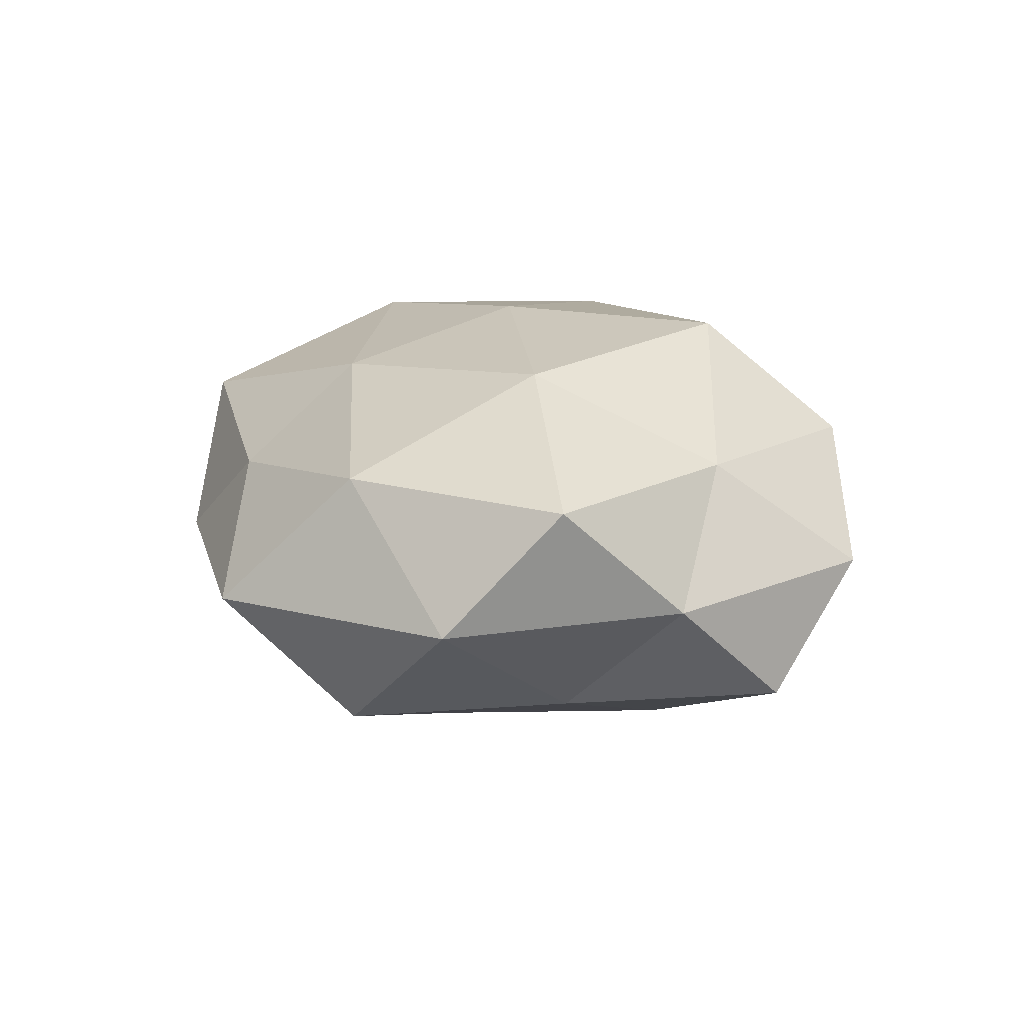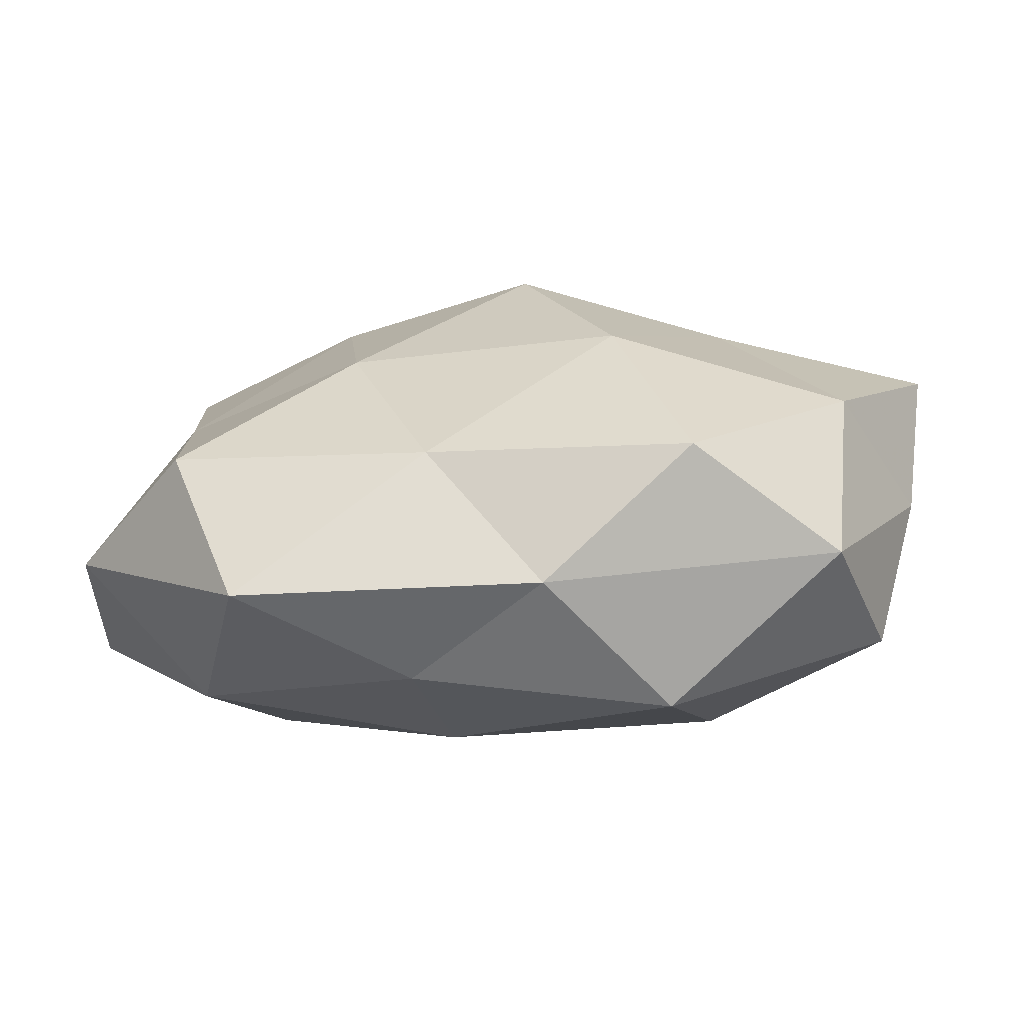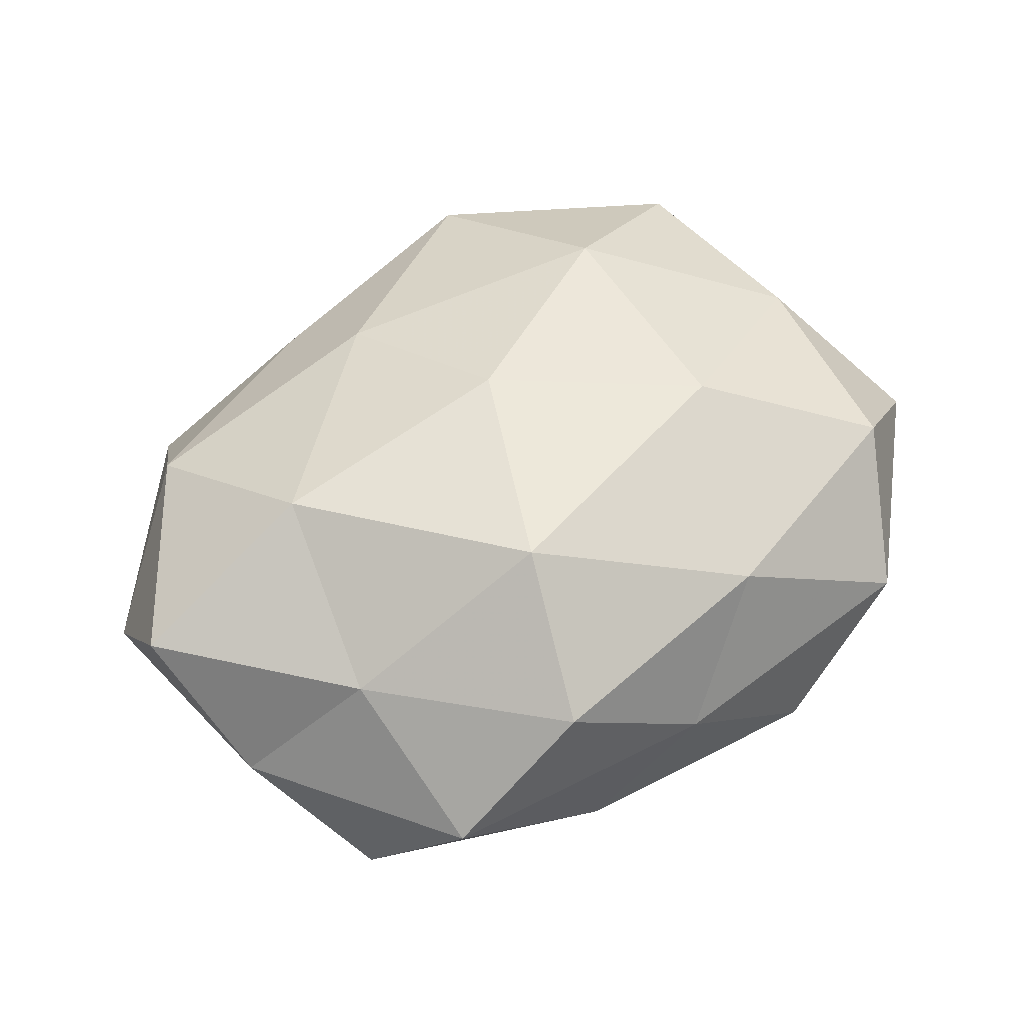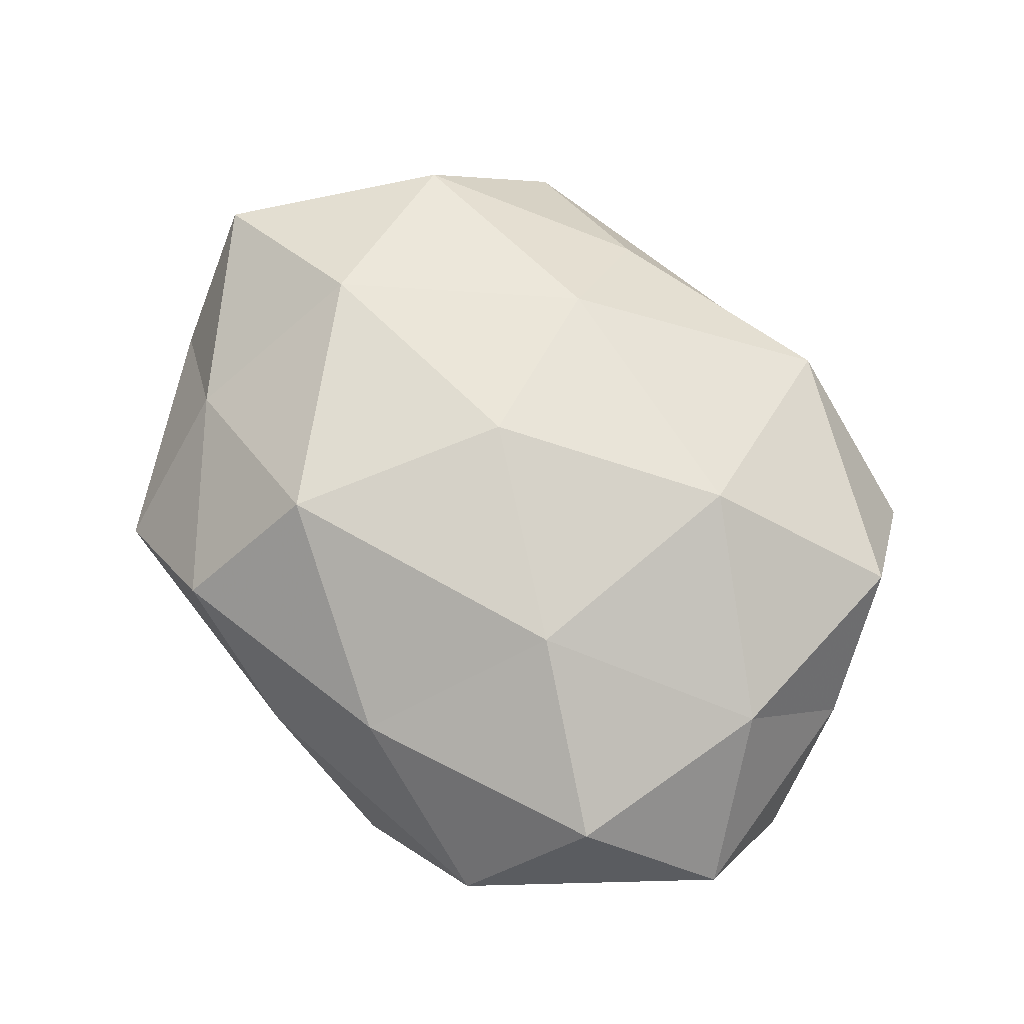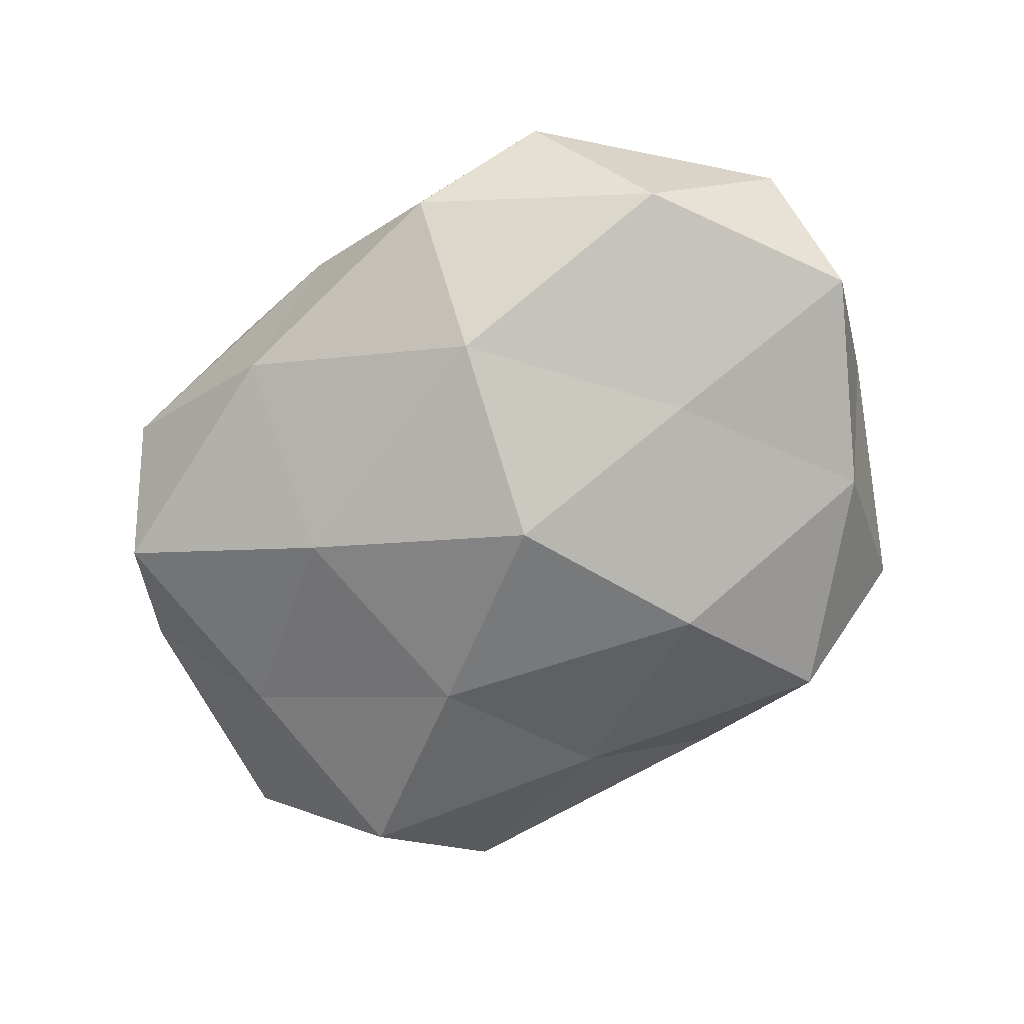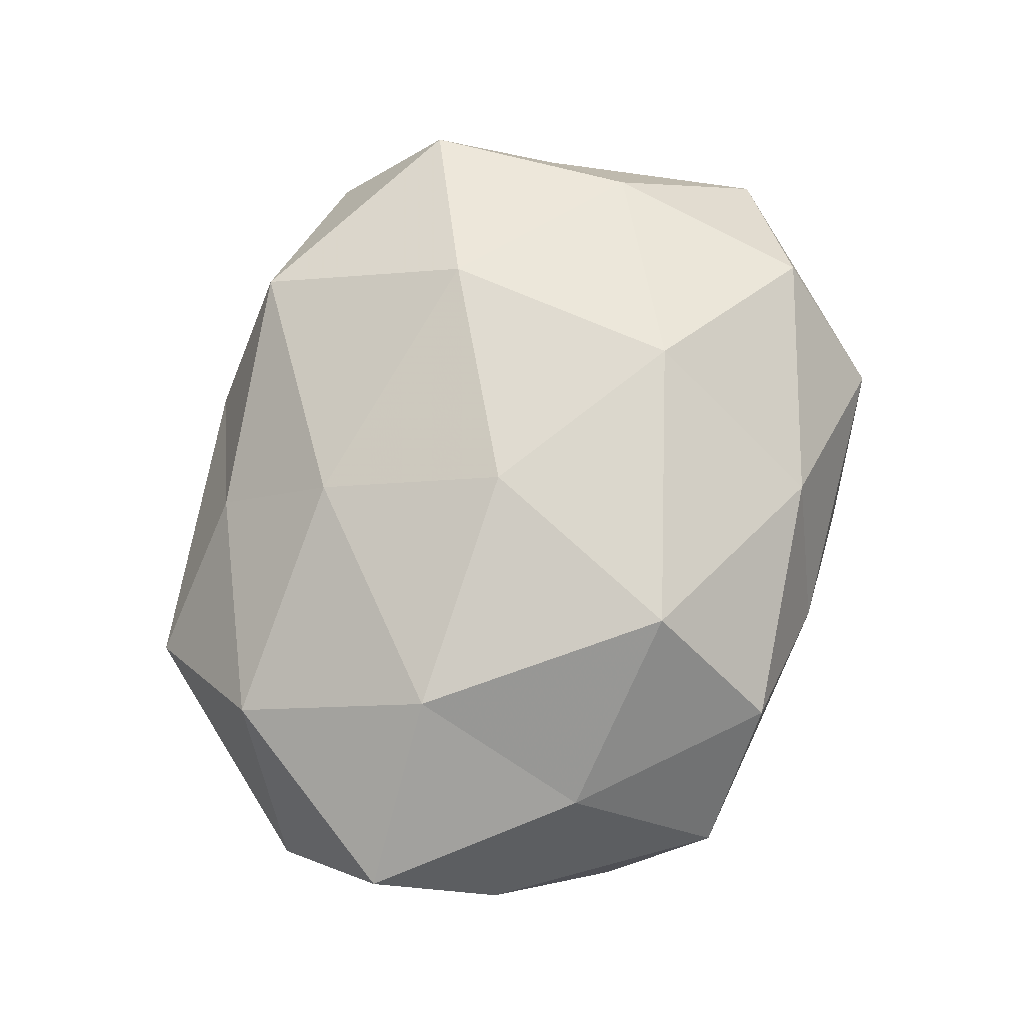
<metadata>
{"format":"obj","ext":"obj","renderer":"f3d","projection":"perspective","resolution":1024,"background":"white","views":[{"elev":13.3,"azim":82.7,"up":"+Z"},{"elev":-77.9,"azim":-174.1,"up":"+Y"},{"elev":52.3,"azim":144.4,"up":"+Z"},{"elev":73.9,"azim":-135.6,"up":"+Z"},{"elev":-72.6,"azim":-145.4,"up":"+Z"},{"elev":76.0,"azim":107.5,"up":"+Z"}]}
</metadata>
<code>
v 0.03305 0.03418 -0.0003341
v -0.01912 -0.03678 -0.01409
v -0.04913 0.00291 -0.01097
v -0.03735 -0.01809 -0.01354
v -0.00962 0.02359 -0.02181
v 0.04734 0.01144 -0.001782
v -0.008617 0.03232 0.01465
v 0.03951 0.02394 -0.01374
v 0.00384 -0.001775 0.02552
v 0.05108 -0.002122 0.01039
v -0.01723 0.01202 0.02314
v 0.01405 0.02087 0.02447
v -0.03527 0.0238 0.01443
v 0.01859 0.03533 0.0124
v -0.01968 -0.01425 0.02314
v 0.03659 -0.02326 0.01155
v -0.00336 0.002753 -0.02784
v -0.002295 -0.04081 -0.00196
v 0.01375 0.03453 -0.01334
v 0.002756 0.03823 0.0009836
v -0.04892 0.01537 0.002049
v -0.01439 -0.03704 0.01376
v -0.03375 -0.03474 -0.0005181
v 0.03646 -0.02327 -0.01549
v 0.03044 -0.03744 -0.003076
v 0.04985 -0.0146 -0.002911
v 0.03782 0.0003222 -0.01455
v -0.03963 0.0005372 0.01464
v 0.03085 -0.002349 0.02154
v 0.01666 -0.01033 -0.0223
v 0.01273 -0.034 0.008787
v -0.01239 -0.01855 -0.02354
v 0.03519 0.01755 0.01171
v -0.04527 -0.01026 0.0008932
v -0.02838 0.03655 0.002106
v -0.03895 -0.02316 0.01293
v 0.008819 -0.02977 -0.0147
v 0.01889 0.01403 -0.02226
v -0.03647 0.02448 -0.01258
v -0.01344 0.03872 -0.01067
v 0.009733 -0.02142 0.01975
v -0.02559 0.002785 -0.01909
f 6 8 1
f 12 7 11
f 9 12 11
f 11 7 13
f 12 14 7
f 11 15 9
f 1 8 19
f 14 1 20
f 20 7 14
f 1 19 20
f 4 2 23
f 23 2 18
f 23 18 22
f 10 26 6
f 10 16 26
f 16 25 26
f 26 25 24
f 6 27 8
f 26 27 6
f 26 24 27
f 13 28 11
f 28 15 11
f 21 28 13
f 29 12 9
f 10 29 16
f 27 24 30
f 22 18 31
f 16 31 25
f 25 31 18
f 4 32 2
f 32 17 30
f 6 1 33
f 10 6 33
f 33 1 14
f 33 14 12
f 10 33 29
f 33 12 29
f 3 4 34
f 3 34 21
f 4 23 34
f 34 28 21
f 35 13 7
f 35 7 20
f 21 13 35
f 22 15 36
f 36 23 22
f 28 36 15
f 34 23 36
f 34 36 28
f 37 18 2
f 25 18 37
f 24 25 37
f 37 30 24
f 2 32 37
f 32 30 37
f 17 5 38
f 5 19 38
f 38 19 8
f 8 27 38
f 38 30 17
f 27 30 38
f 3 21 39
f 21 35 39
f 5 40 19
f 20 19 40
f 40 35 20
f 39 40 5
f 39 35 40
f 41 9 15
f 41 15 22
f 29 9 41
f 29 41 16
f 16 41 31
f 31 41 22
f 3 42 4
f 42 5 17
f 42 32 4
f 42 17 32
f 3 39 42
f 39 5 42

</code>
